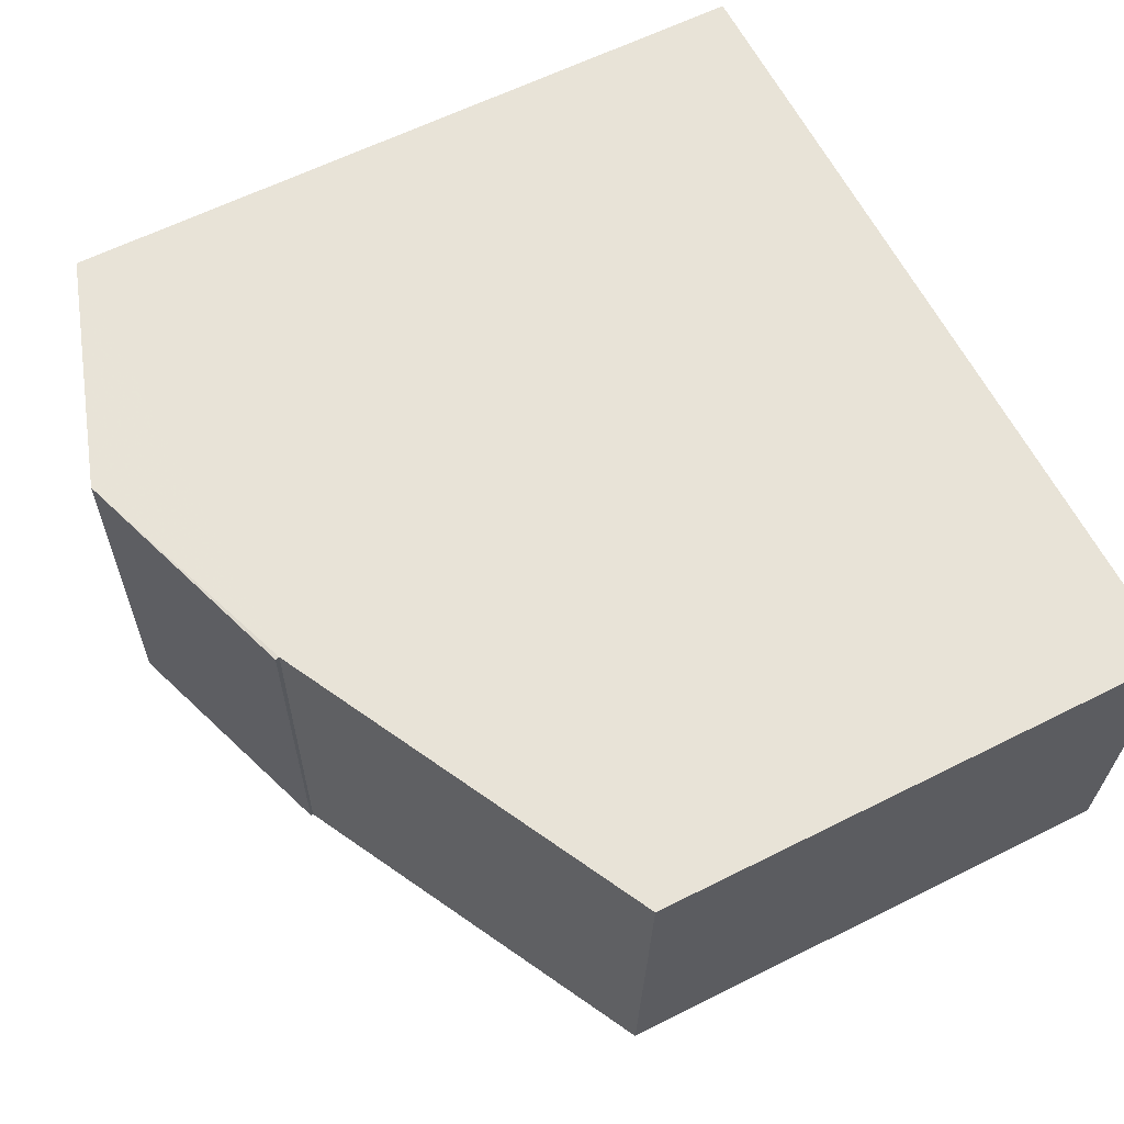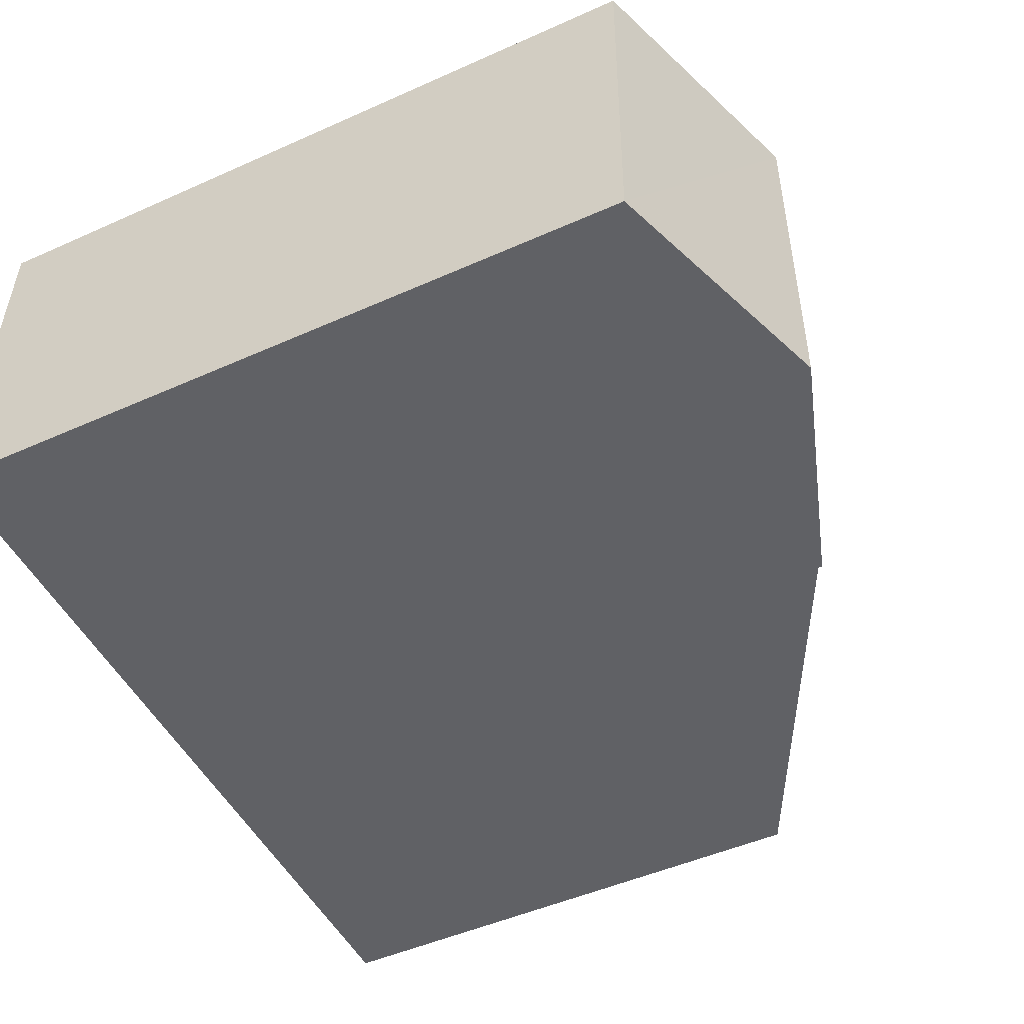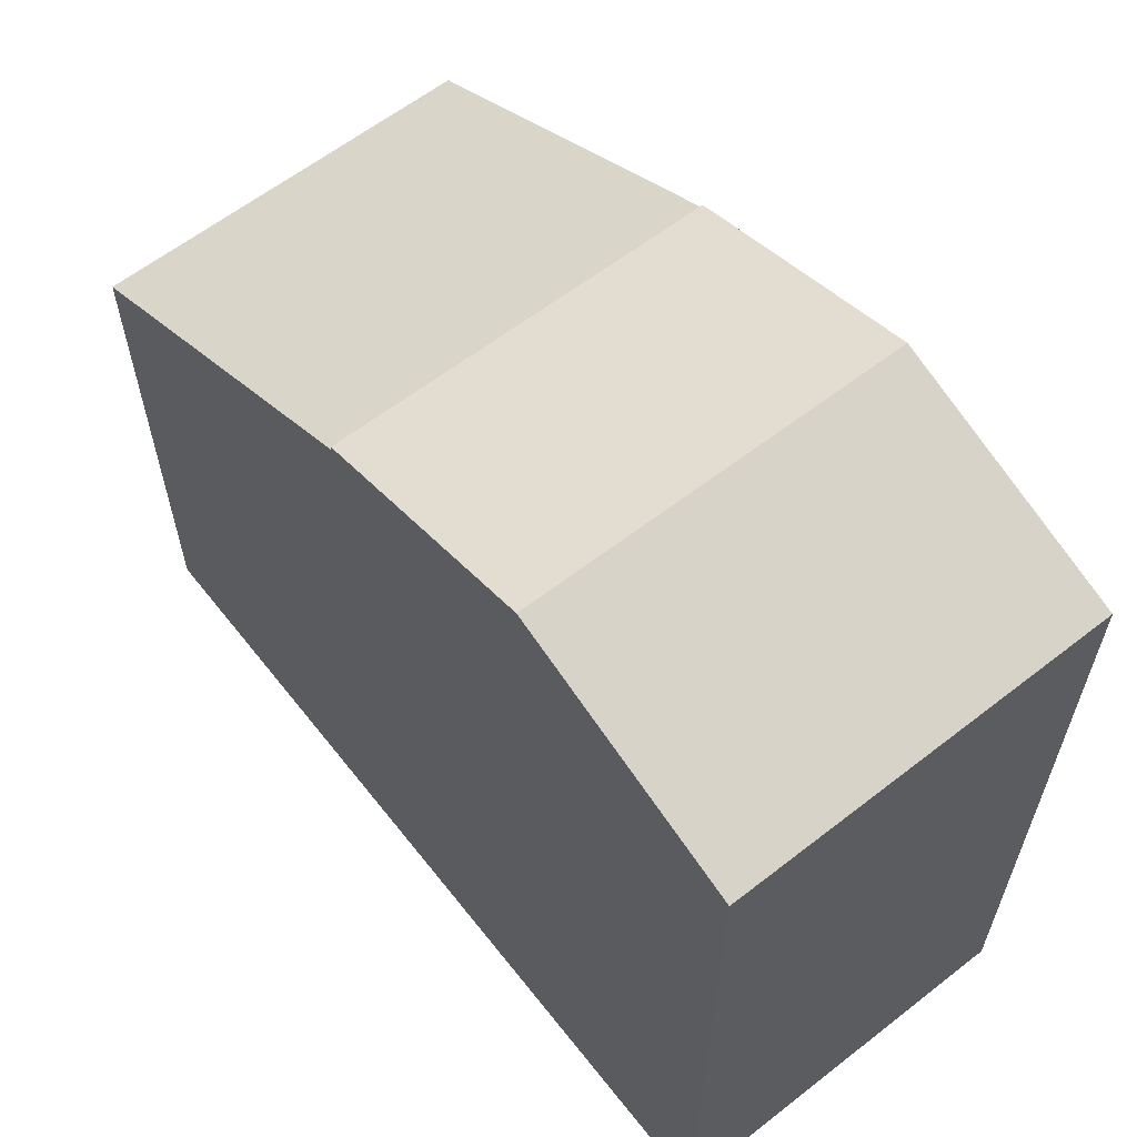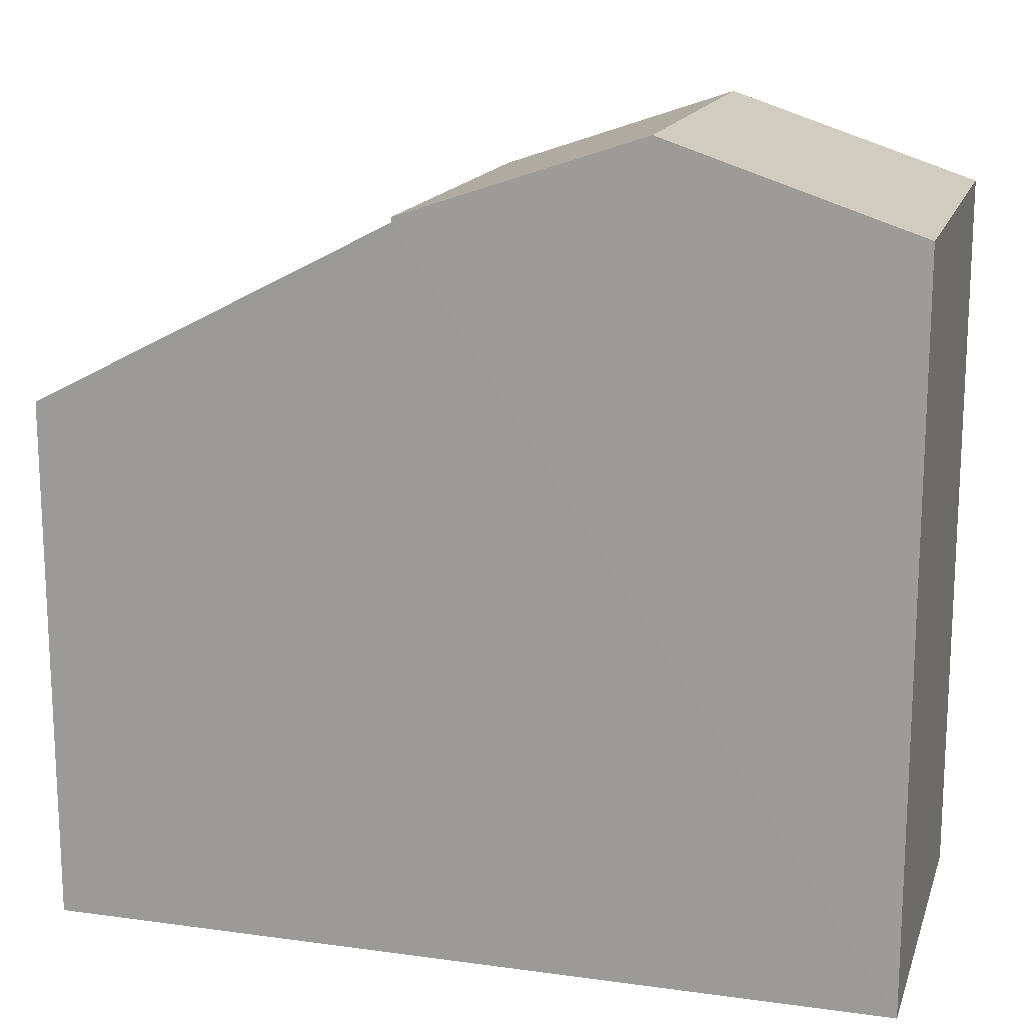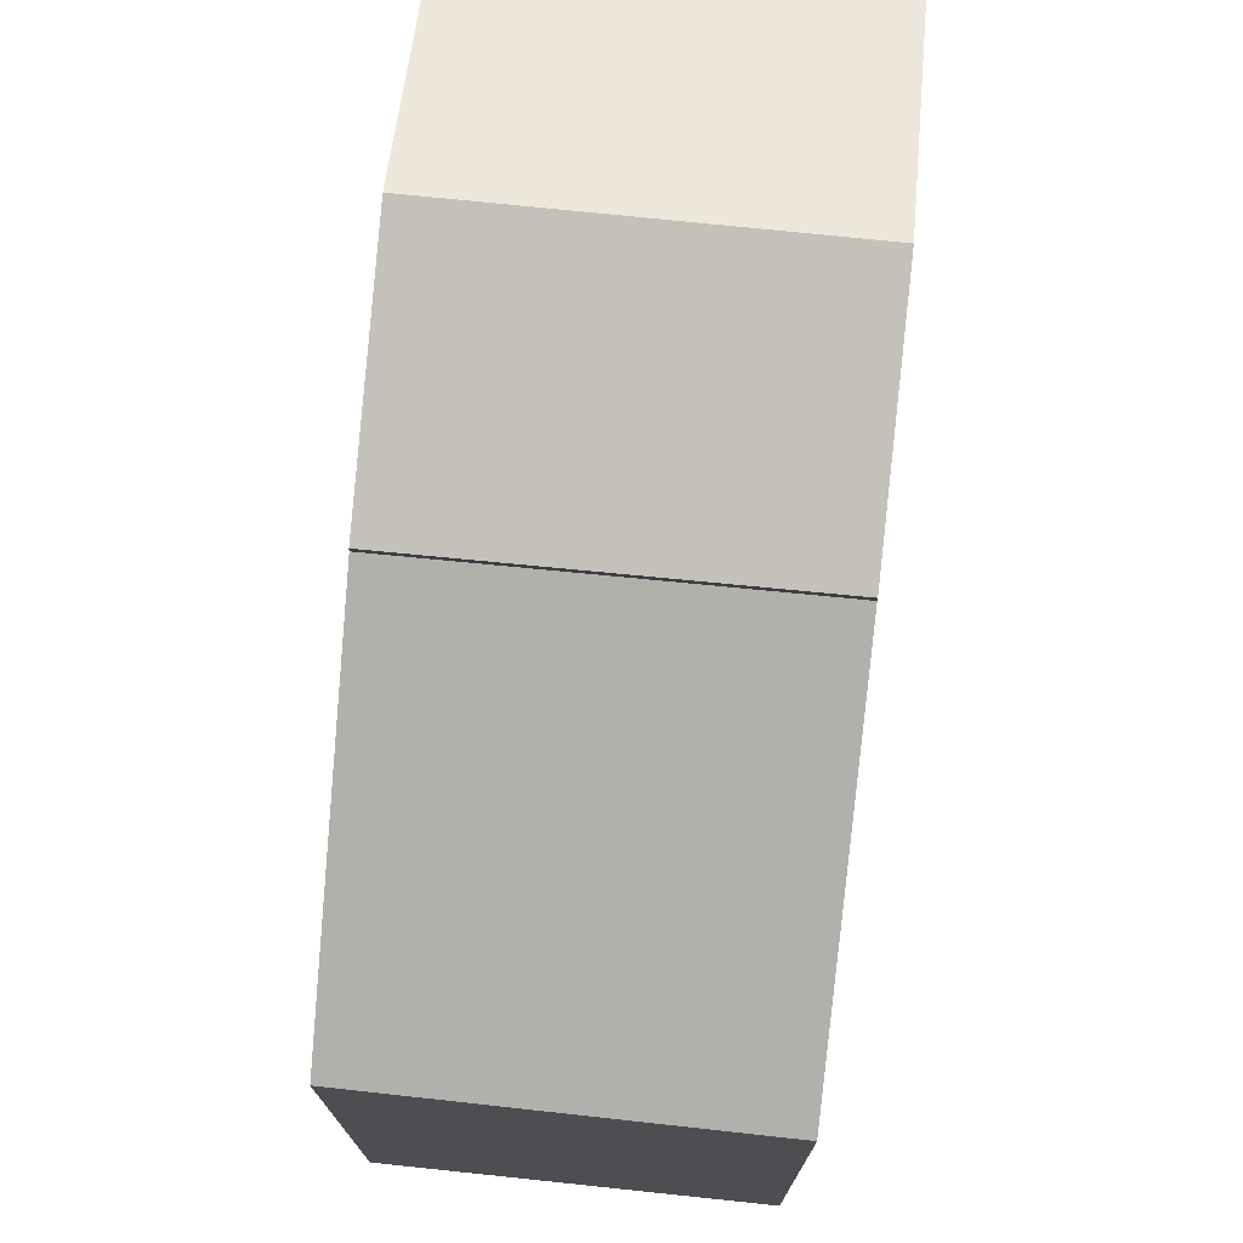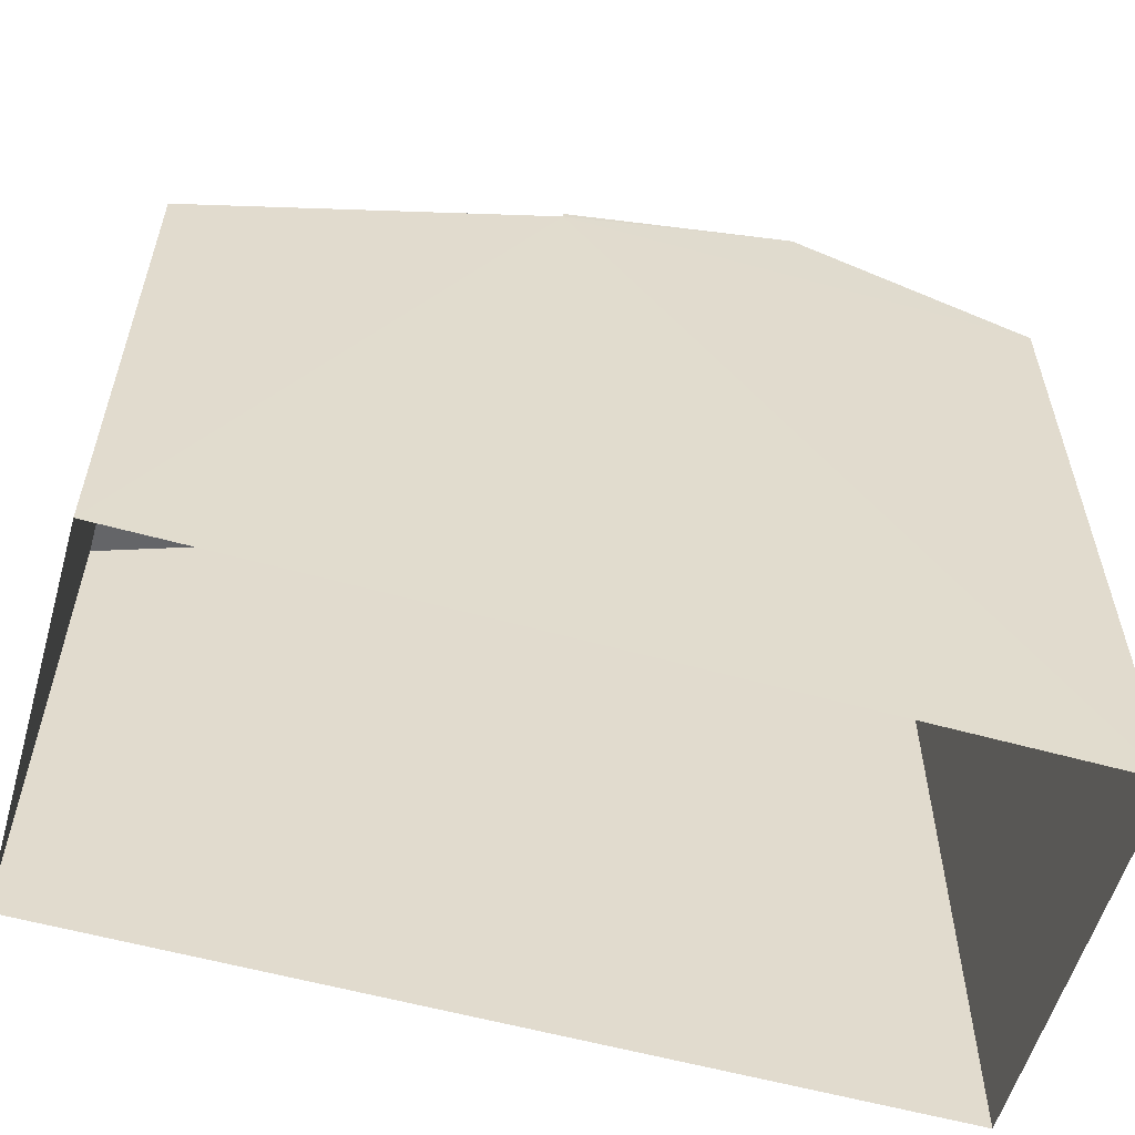
<metadata>
{"format":"obj","ext":"obj","renderer":"f3d","projection":"perspective","resolution":1024,"background":"white","views":[{"elev":61.2,"azim":62.9,"up":"+Y"},{"elev":-48.6,"azim":-63.6,"up":"+Y"},{"elev":61.5,"azim":-129.4,"up":"+Z"},{"elev":15.9,"azim":-165.3,"up":"+Z"},{"elev":73.5,"azim":94.7,"up":"+Z"},{"elev":-57.5,"azim":162.7,"up":"+Z"}]}
</metadata>
<code>
v -3.732e+05 -1.043e+05 26.26
v -3.733e+05 -1.043e+05 26.26
v -3.733e+05 -1.043e+05 26.26
v -3.732e+05 -1.043e+05 26.26
v -3.733e+05 -1.043e+05 36.6
v -3.733e+05 -1.043e+05 35.56
v -3.733e+05 -1.043e+05 36.6
v -3.733e+05 -1.043e+05 35.56
v -3.733e+05 -1.043e+05 35.56
v -3.733e+05 -1.043e+05 35.56
v -3.733e+05 -1.043e+05 35.49
v -3.732e+05 -1.043e+05 33.1
v -3.732e+05 -1.043e+05 33.08
v -3.733e+05 -1.043e+05 35.52
f 1 2 3
f 4 1 3
f 5 6 7
f 5 8 6
f 7 9 5
f 7 10 9
f 11 12 13
f 11 14 12
f 14 9 10
f 14 11 9
f 6 3 2
f 6 8 3
f 8 5 11
f 8 11 3
f 5 9 11
f 3 11 4
f 4 11 13
f 7 6 14
f 10 7 14
f 6 2 14
f 14 2 1
f 14 1 12
f 13 1 4
f 13 12 1

</code>
